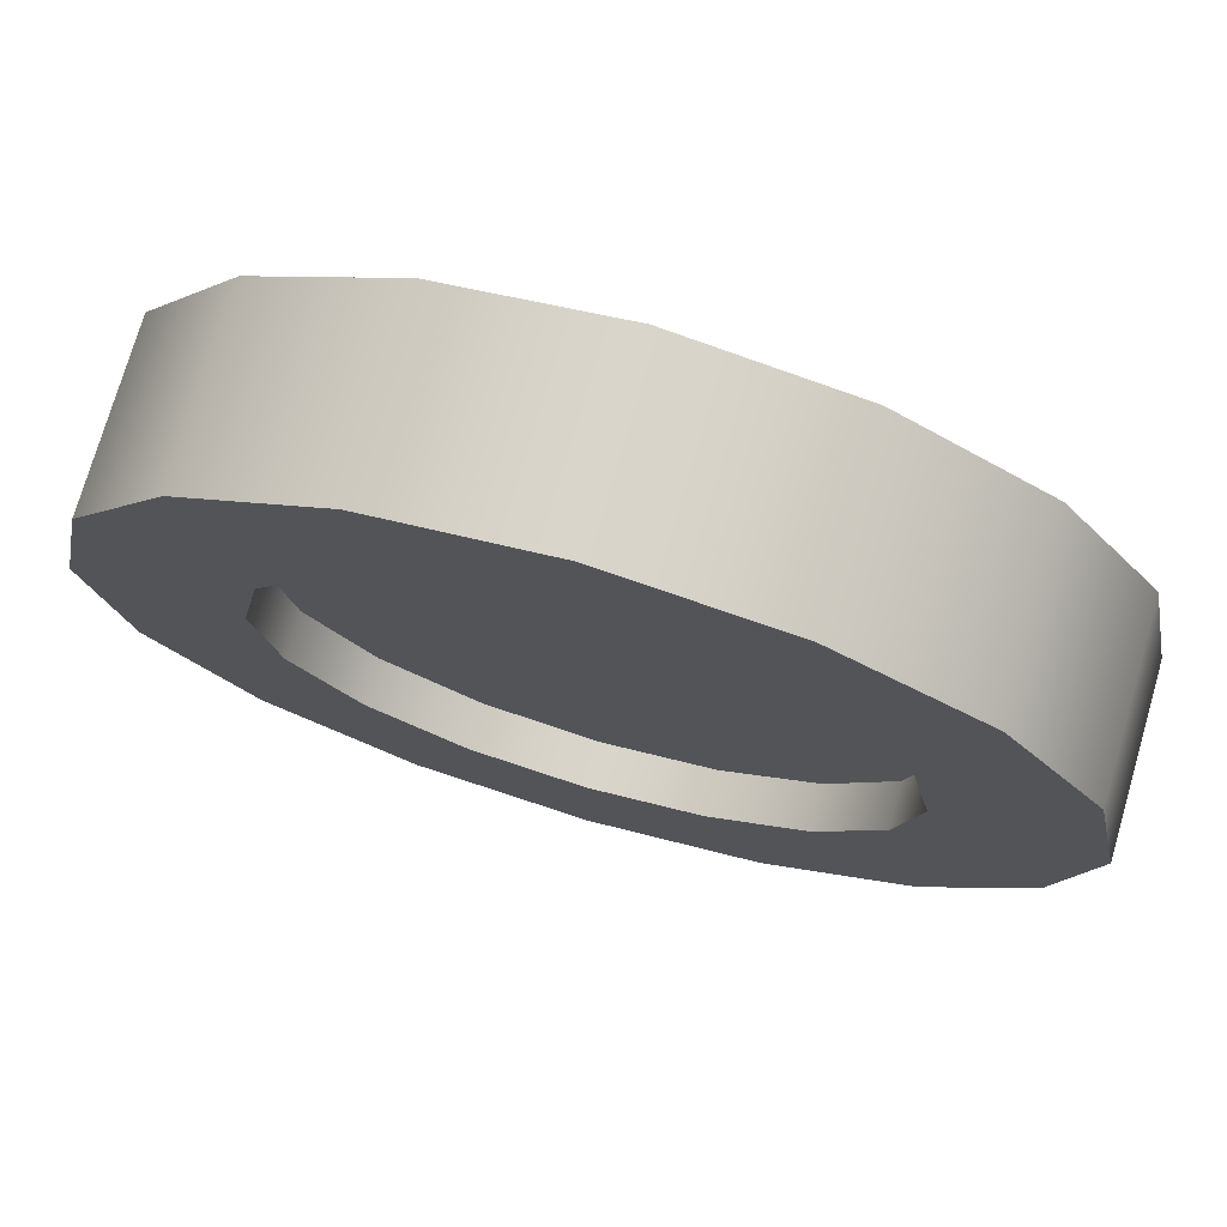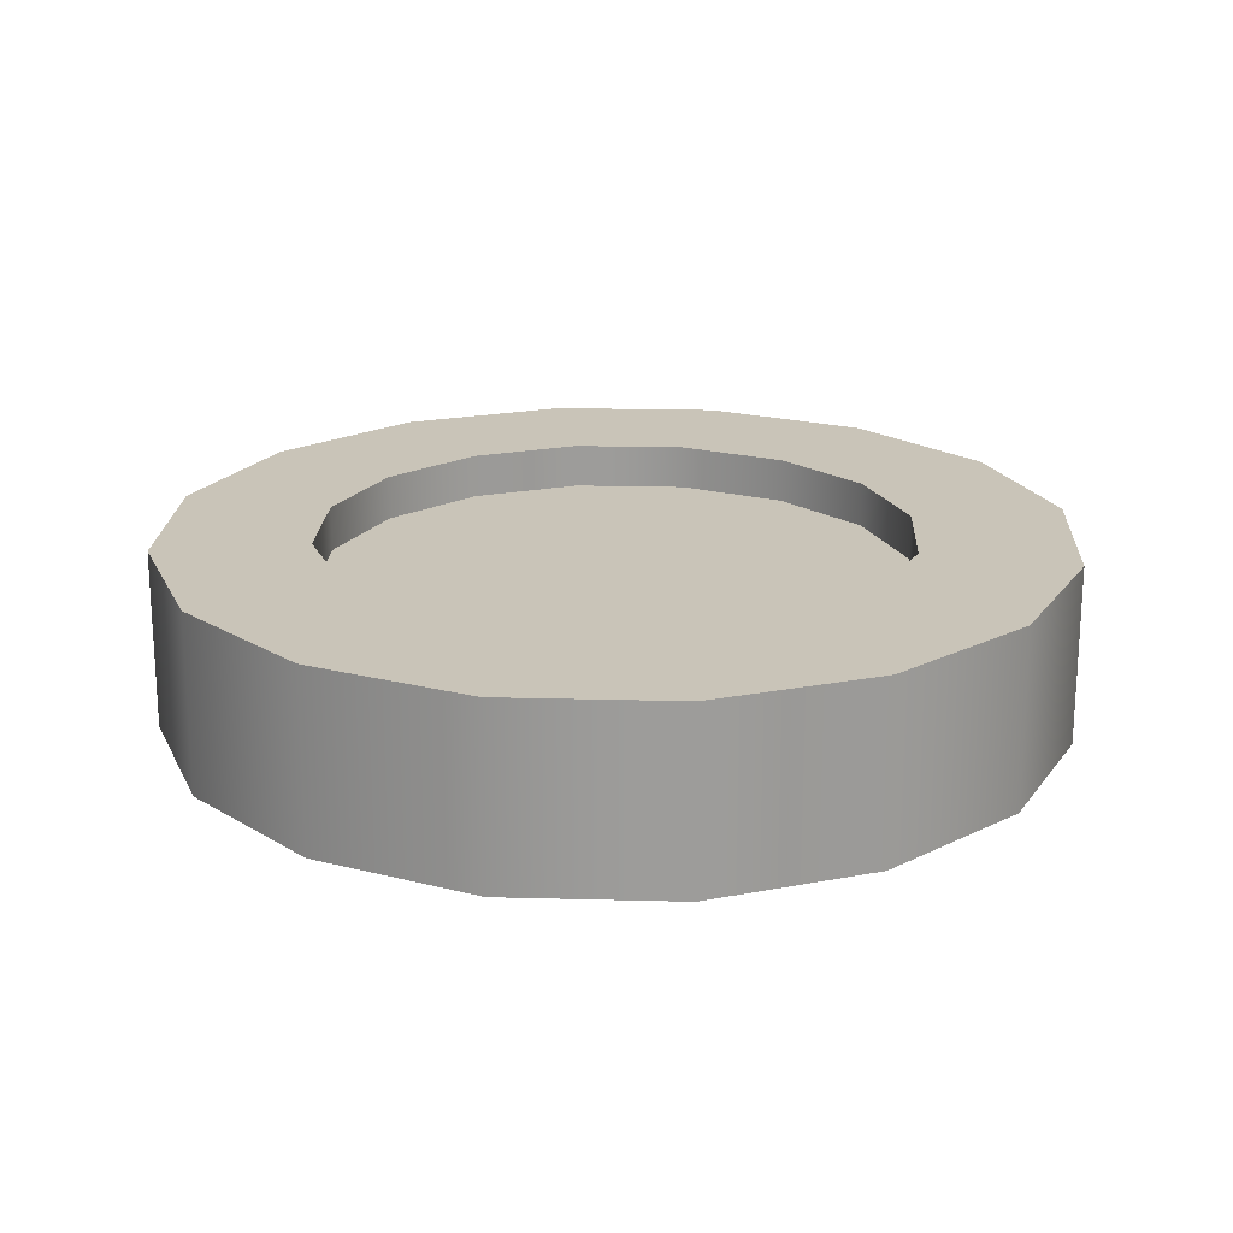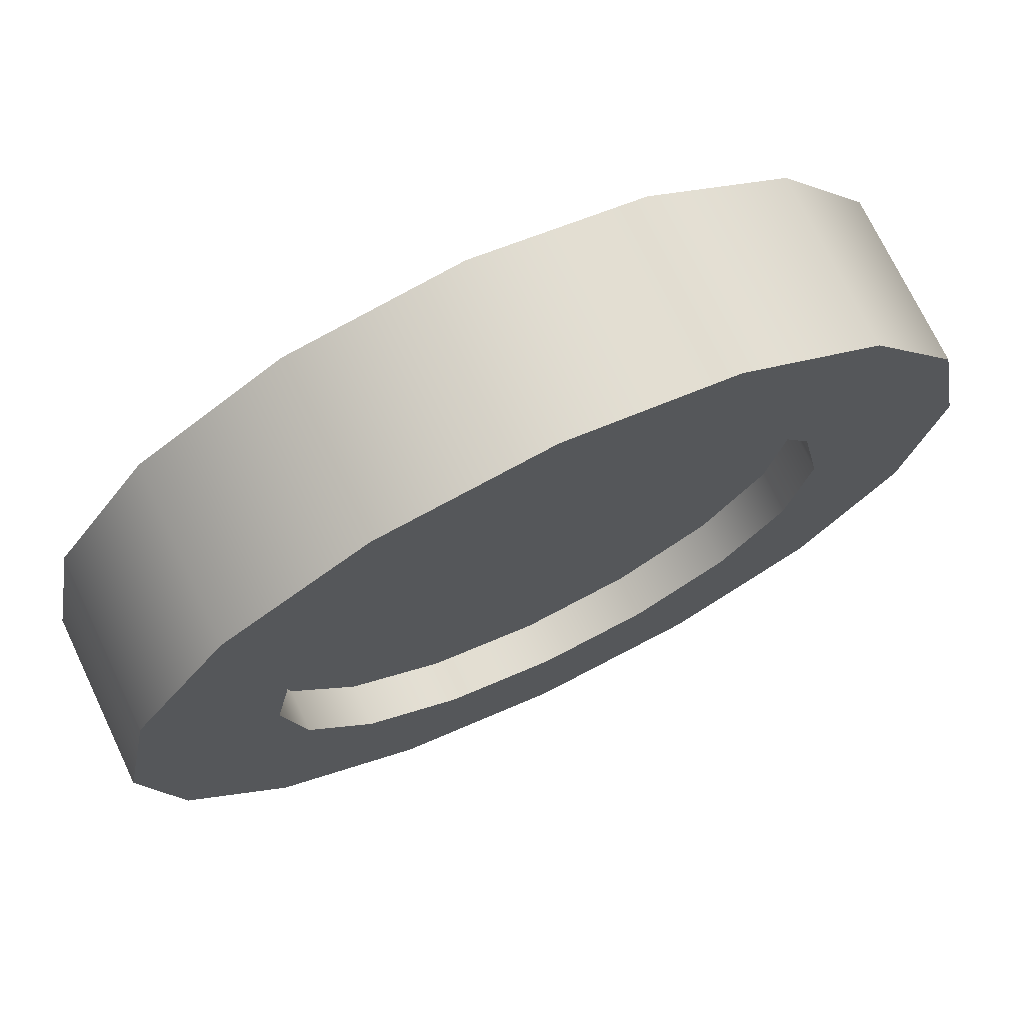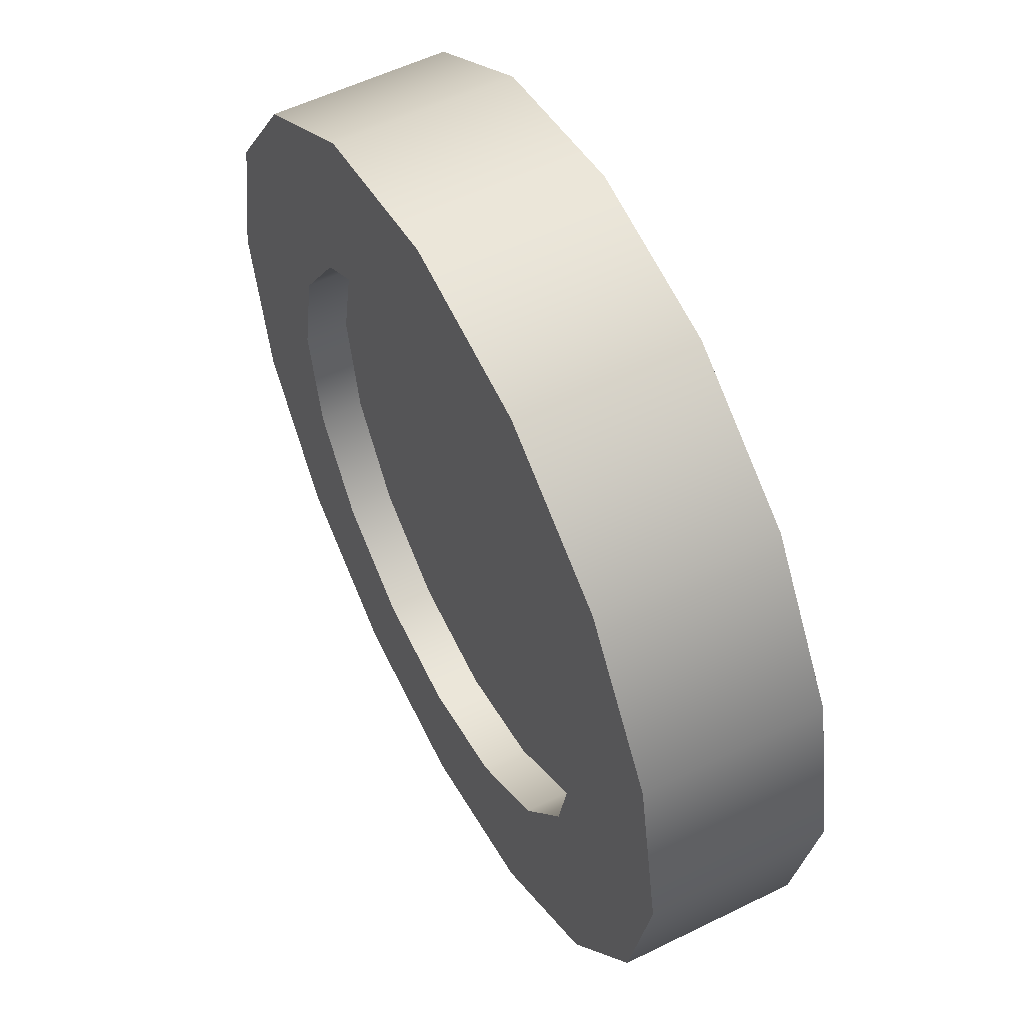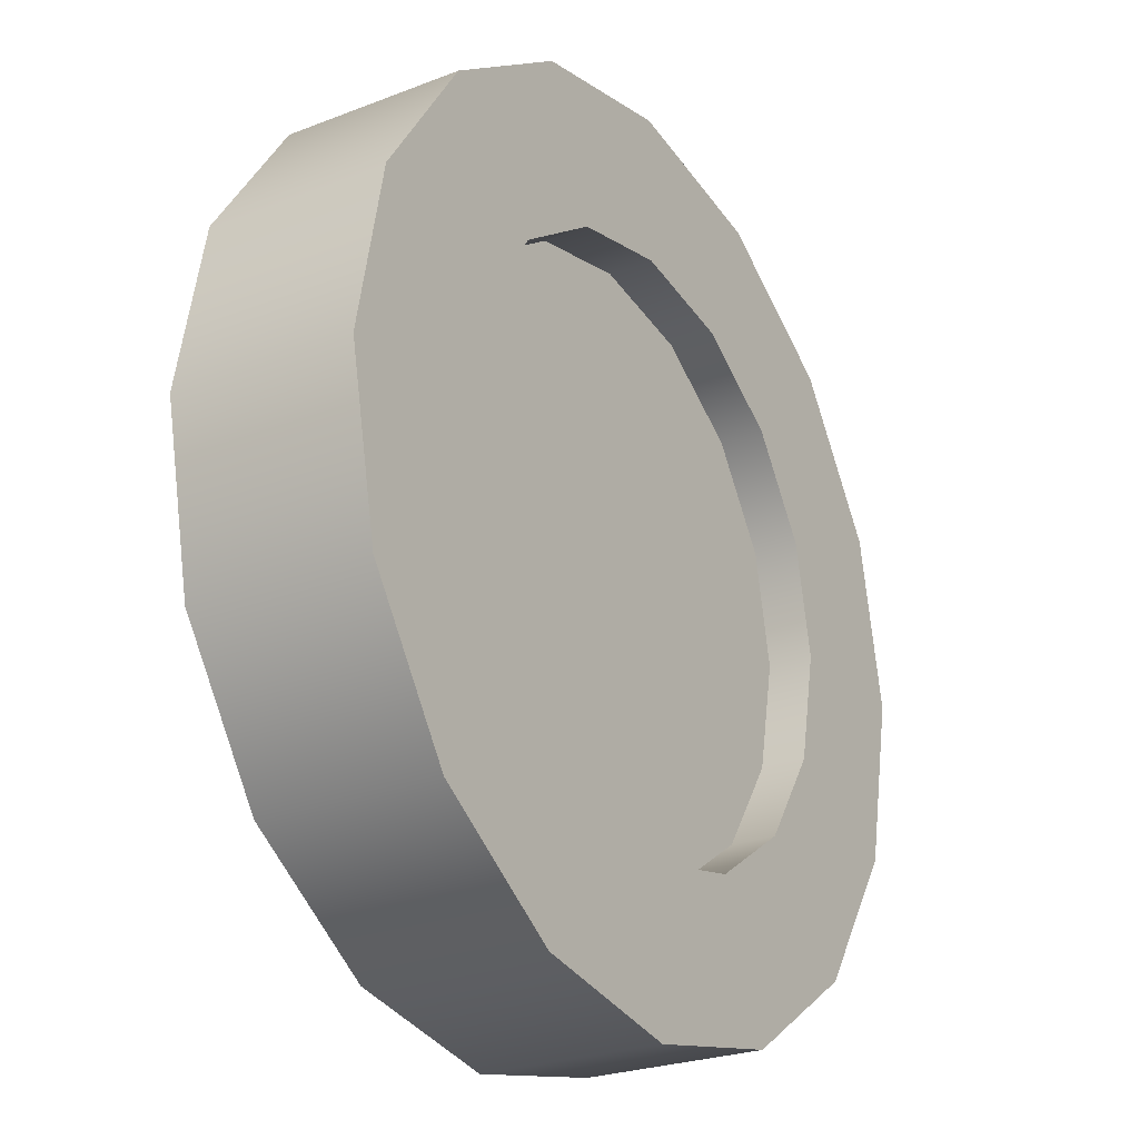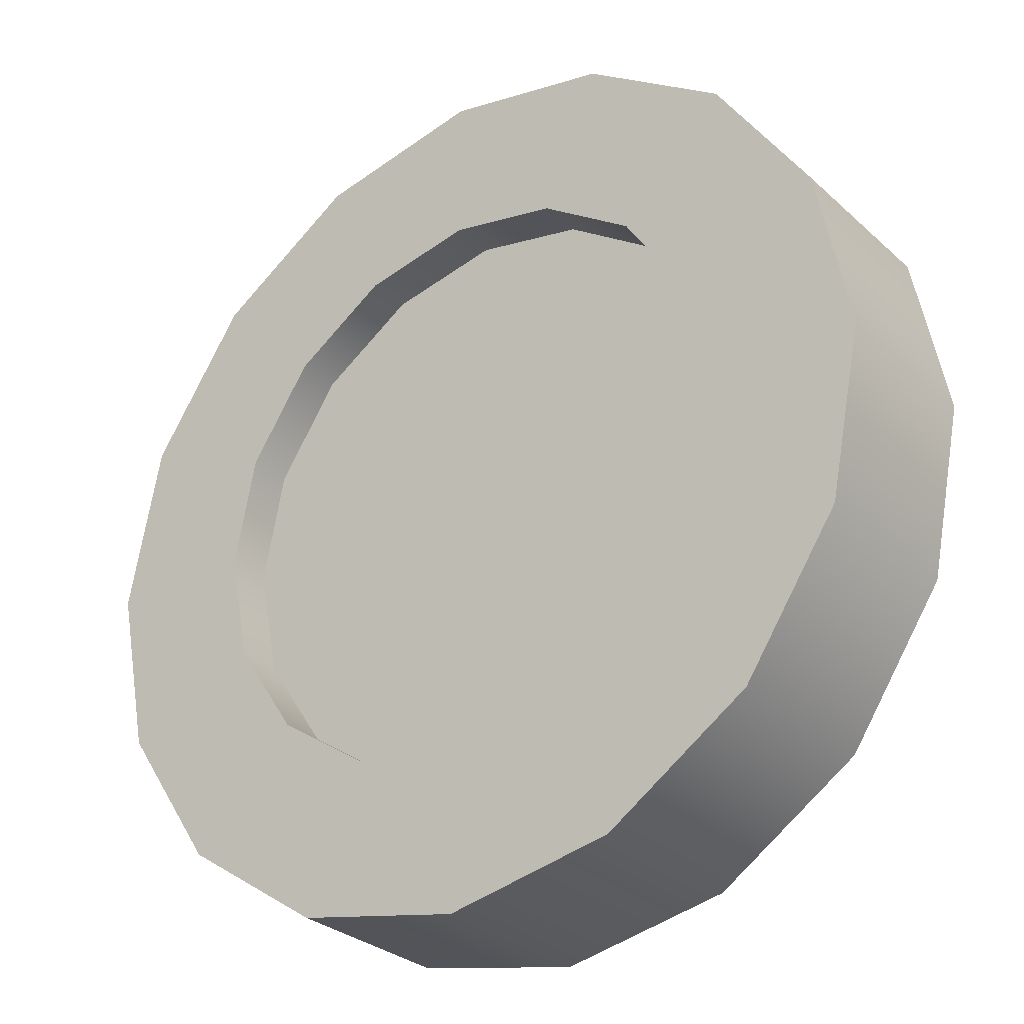
<metadata>
{"format":"obj","ext":"obj","renderer":"f3d","projection":"perspective","resolution":1024,"background":"white","views":[{"elev":74.7,"azim":16.2,"up":"+Y"},{"elev":20.1,"azim":126.6,"up":"+Z"},{"elev":72.7,"azim":-25.5,"up":"+Y"},{"elev":55.4,"azim":62.6,"up":"+Y"},{"elev":-24.9,"azim":-57.7,"up":"+Y"},{"elev":-29.3,"azim":-142.7,"up":"+Y"}]}
</metadata>
<code>
g Coin.001
v 4.466e-08 0.6551 -0.2
v 4.466e-08 0.6551 -0.1
v 0.2507 0.6052 -0.1
v 0.2507 0.6052 -0.2
v 0.4632 0.4632 -0.1
v 0.4632 0.4632 -0.2
v 0.6052 0.2507 -0.1
v 0.6052 0.2507 -0.2
v 0.6551 2.117e-08 -0.1
v 0.6551 2.117e-08 -0.2
v 0.6052 -0.2507 -0.1
v 0.6052 -0.2507 -0.2
v 0.4632 -0.4632 -0.1
v 0.4632 -0.4632 -0.2
v 0.2507 -0.6052 -0.1
v 0.2507 -0.6052 -0.2
v -9.496e-08 -0.6551 -0.1
v -9.496e-08 -0.6551 -0.2
v -0.2507 -0.6052 -0.1
v -0.2507 -0.6052 -0.2
v -0.4632 -0.4632 -0.1
v -0.4632 -0.4632 -0.2
v -0.6052 -0.2507 -0.1
v -0.6052 -0.2507 -0.2
v -0.6551 -1.402e-08 -0.1
v -0.6551 -1.402e-08 -0.2
v -0.6052 0.2507 -0.1
v -0.6052 0.2507 -0.2
v -0.4632 0.4632 -0.1
v -0.4632 0.4632 -0.2
v -0.2507 0.6052 -0.1
v -0.2507 0.6052 -0.2
v 4.466e-08 0.6551 -0.1
v 4.466e-08 0.6551 -0.2
v -0.3827 0.9239 0.2
v 8.882e-17 1 -0.2
v 3.309e-25 1 0.2
v -0.3827 0.9239 -0.2
v -0.7071 0.7071 0.2
v -0.7071 0.7071 -0.2
v -0.9239 0.3827 0.2
v -0.9239 0.3827 -0.2
v -1 -3.616e-08 0.2
v -1 -1.351e-08 -0.2
v -0.9239 -0.3827 0.2
v -0.9239 -0.3827 -0.2
v -0.7071 -0.7071 0.2
v -0.7071 -0.7071 -0.2
v -0.3827 -0.9239 0.2
v -0.3827 -0.9239 -0.2
v -1.51e-07 -1 0.2
v -1.51e-07 -1 -0.2
v 0.3827 -0.9239 0.2
v 0.3827 -0.9239 -0.2
v 0.7071 -0.7071 0.2
v 0.7071 -0.7071 -0.2
v 0.9239 -0.3827 0.2
v 0.9239 -0.3827 -0.2
v 1 1.192e-08 0.2
v 1 4.212e-08 -0.2
v 0.9239 0.3827 0.2
v 0.9239 0.3827 -0.2
v 0.7071 0.7071 0.2
v 0.7071 0.7071 -0.2
v 0.3827 0.9239 0.2
v 0.3827 0.9239 -0.2
v 3.309e-25 1 0.2
v 8.882e-17 1 -0.2
v 0.2507 0.6052 0.2
v 4.466e-08 0.6551 0.1
v 4.466e-08 0.6551 0.2
v 0.2507 0.6052 0.1
v 0.4632 0.4632 0.2
v 0.4632 0.4632 0.1
v 0.6052 0.2507 0.2
v 0.6052 0.2507 0.1
v 0.6551 -6.014e-09 0.2
v 0.6551 -6.014e-09 0.1
v 0.6052 -0.2507 0.2
v 0.6052 -0.2507 0.1
v 0.4632 -0.4632 0.2
v 0.4632 -0.4632 0.1
v 0.2507 -0.6052 0.2
v 0.2507 -0.6052 0.1
v -9.682e-08 -0.6551 0.2
v -9.682e-08 -0.6551 0.1
v -0.2507 -0.6052 0.2
v -0.2507 -0.6052 0.1
v -0.4632 -0.4632 0.2
v -0.4632 -0.4632 0.1
v -0.6052 -0.2507 0.2
v -0.6052 -0.2507 0.1
v -0.6551 -3.441e-08 0.2
v -0.6551 -3.441e-08 0.1
v -0.6052 0.2507 0.2
v -0.6052 0.2507 0.1
v -0.4632 0.4632 0.2
v -0.4632 0.4632 0.1
v -0.2507 0.6052 0.2
v -0.2507 0.6052 0.1
v 4.466e-08 0.6551 0.2
v 4.466e-08 0.6551 0.1
v -0.2507 0.6052 0.2
v 3.309e-25 1 0.2
v 4.466e-08 0.6551 0.2
v -0.3827 0.9239 0.2
v -0.4632 0.4632 0.2
v -0.7071 0.7071 0.2
v -0.6052 0.2507 0.2
v -0.9239 0.3827 0.2
v -0.6551 -3.441e-08 0.2
v -1 -3.616e-08 0.2
v -0.6052 -0.2507 0.2
v -0.9239 -0.3827 0.2
v -0.4632 -0.4632 0.2
v -0.7071 -0.7071 0.2
v -0.2507 -0.6052 0.2
v -0.3827 -0.9239 0.2
v -9.682e-08 -0.6551 0.2
v -1.51e-07 -1 0.2
v 0.2507 -0.6052 0.2
v 0.3827 -0.9239 0.2
v 0.4632 -0.4632 0.2
v 0.7071 -0.7071 0.2
v 0.6052 -0.2507 0.2
v 0.9239 -0.3827 0.2
v 0.6551 -6.014e-09 0.2
v 1 1.192e-08 0.2
v 0.6052 0.2507 0.2
v 0.9239 0.3827 0.2
v 0.4632 0.4632 0.2
v 0.7071 0.7071 0.2
v 0.2507 0.6052 0.2
v 0.3827 0.9239 0.2
v 4.466e-08 0.6551 0.2
v 3.309e-25 1 0.2
v 4.466e-08 0.6551 -0.2
v 8.882e-17 1 -0.2
v -0.3827 0.9239 -0.2
v -0.2507 0.6052 -0.2
v -0.7071 0.7071 -0.2
v -0.4632 0.4632 -0.2
v -0.9239 0.3827 -0.2
v -0.6052 0.2507 -0.2
v -1 -1.351e-08 -0.2
v -0.6551 -1.402e-08 -0.2
v -0.9239 -0.3827 -0.2
v -0.6052 -0.2507 -0.2
v -0.7071 -0.7071 -0.2
v -0.4632 -0.4632 -0.2
v -0.3827 -0.9239 -0.2
v -0.2507 -0.6052 -0.2
v -1.51e-07 -1 -0.2
v -9.496e-08 -0.6551 -0.2
v 0.3827 -0.9239 -0.2
v 0.2507 -0.6052 -0.2
v 0.7071 -0.7071 -0.2
v 0.4632 -0.4632 -0.2
v 0.9239 -0.3827 -0.2
v 0.6052 -0.2507 -0.2
v 1 4.212e-08 -0.2
v 0.6551 2.117e-08 -0.2
v 0.9239 0.3827 -0.2
v 0.6052 0.2507 -0.2
v 0.7071 0.7071 -0.2
v 0.4632 0.4632 -0.2
v 0.3827 0.9239 -0.2
v 0.2507 0.6052 -0.2
v 8.882e-17 1 -0.2
v 4.466e-08 0.6551 -0.2
v -0.2507 -0.6052 0.1
v 2.109e-16 -3.608e-17 0.1
v -9.682e-08 -0.6551 0.1
v -0.4632 -0.4632 0.1
v 0.2507 -0.6052 0.1
v -0.6052 -0.2507 0.1
v 0.4632 -0.4632 0.1
v -0.6551 -3.441e-08 0.1
v 0.6052 -0.2507 0.1
v -0.6052 0.2507 0.1
v 0.6551 -6.014e-09 0.1
v -0.4632 0.4632 0.1
v 0.6052 0.2507 0.1
v -0.2507 0.6052 0.1
v 0.4632 0.4632 0.1
v 4.466e-08 0.6551 0.1
v 0.2507 0.6052 0.1
v -0.6052 0.2507 -0.1
v -0.6551 -1.402e-08 -0.1
v 2.22e-16 2.98e-08 -0.1
v -0.4632 0.4632 -0.1
v -0.6052 -0.2507 -0.1
v -0.2507 0.6052 -0.1
v -0.4632 -0.4632 -0.1
v 4.466e-08 0.6551 -0.1
v -0.2507 -0.6052 -0.1
v 0.2507 0.6052 -0.1
v -9.496e-08 -0.6551 -0.1
v 0.4632 0.4632 -0.1
v 0.2507 -0.6052 -0.1
v 0.6052 0.2507 -0.1
v 0.4632 -0.4632 -0.1
v 0.6551 2.117e-08 -0.1
v 0.6052 -0.2507 -0.1
g Coin.001_0
f 3 2 1
f 4 3 1
f 5 3 4
f 6 5 4
f 7 5 6
f 8 7 6
f 9 7 8
f 10 9 8
f 11 9 10
f 12 11 10
f 13 11 12
f 14 13 12
f 15 13 14
f 16 15 14
f 17 15 16
f 18 17 16
f 19 17 18
f 20 19 18
f 21 19 20
f 22 21 20
f 23 21 22
f 24 23 22
f 25 23 24
f 26 25 24
f 27 25 26
f 28 27 26
f 29 27 28
f 30 29 28
f 31 29 30
f 32 31 30
f 33 31 32
f 34 33 32
f 37 36 35
f 36 38 35
f 35 38 39
f 38 40 39
f 39 40 41
f 40 42 41
f 41 42 43
f 42 44 43
f 43 44 45
f 44 46 45
f 45 46 47
f 46 48 47
f 47 48 49
f 48 50 49
f 49 50 51
f 50 52 51
f 51 52 53
f 52 54 53
f 53 54 55
f 54 56 55
f 55 56 57
f 56 58 57
f 57 58 59
f 58 60 59
f 59 60 61
f 60 62 61
f 61 62 63
f 62 64 63
f 63 64 65
f 64 66 65
f 65 66 67
f 66 68 67
f 71 70 69
f 70 72 69
f 69 72 73
f 72 74 73
f 73 74 75
f 74 76 75
f 75 76 77
f 76 78 77
f 77 78 79
f 78 80 79
f 79 80 81
f 80 82 81
f 81 82 83
f 82 84 83
f 83 84 85
f 84 86 85
f 85 86 87
f 86 88 87
f 87 88 89
f 88 90 89
f 89 90 91
f 90 92 91
f 91 92 93
f 92 94 93
f 93 94 95
f 94 96 95
f 95 96 97
f 96 98 97
f 97 98 99
f 98 100 99
f 99 100 101
f 100 102 101
f 105 104 103
f 104 106 103
f 103 106 107
f 106 108 107
f 107 108 109
f 108 110 109
f 109 110 111
f 110 112 111
f 111 112 113
f 112 114 113
f 113 114 115
f 114 116 115
f 115 116 117
f 116 118 117
f 117 118 119
f 118 120 119
f 119 120 121
f 120 122 121
f 121 122 123
f 122 124 123
f 123 124 125
f 124 126 125
f 125 126 127
f 126 128 127
f 127 128 129
f 128 130 129
f 129 130 131
f 130 132 131
f 131 132 133
f 132 134 133
f 133 134 135
f 134 136 135
f 139 138 137
f 140 139 137
f 141 139 140
f 142 141 140
f 143 141 142
f 144 143 142
f 145 143 144
f 146 145 144
f 147 145 146
f 148 147 146
f 149 147 148
f 150 149 148
f 151 149 150
f 152 151 150
f 153 151 152
f 154 153 152
f 155 153 154
f 156 155 154
f 157 155 156
f 158 157 156
f 159 157 158
f 160 159 158
f 161 159 160
f 162 161 160
f 163 161 162
f 164 163 162
f 165 163 164
f 166 165 164
f 167 165 166
f 168 167 166
f 169 167 168
f 170 169 168
g Coin.001_1
f 173 172 171
f 171 172 174
f 175 172 173
f 174 172 176
f 177 172 175
f 176 172 178
f 179 172 177
f 178 172 180
f 181 172 179
f 180 172 182
f 183 172 181
f 182 172 184
f 185 172 183
f 184 172 186
f 187 172 185
f 186 172 187
f 190 189 188
f 190 188 191
f 190 192 189
f 190 191 193
f 190 194 192
f 190 193 195
f 190 196 194
f 190 195 197
f 190 198 196
f 190 197 199
f 190 200 198
f 190 199 201
f 190 202 200
f 190 201 203
f 190 204 202
f 190 203 204

</code>
